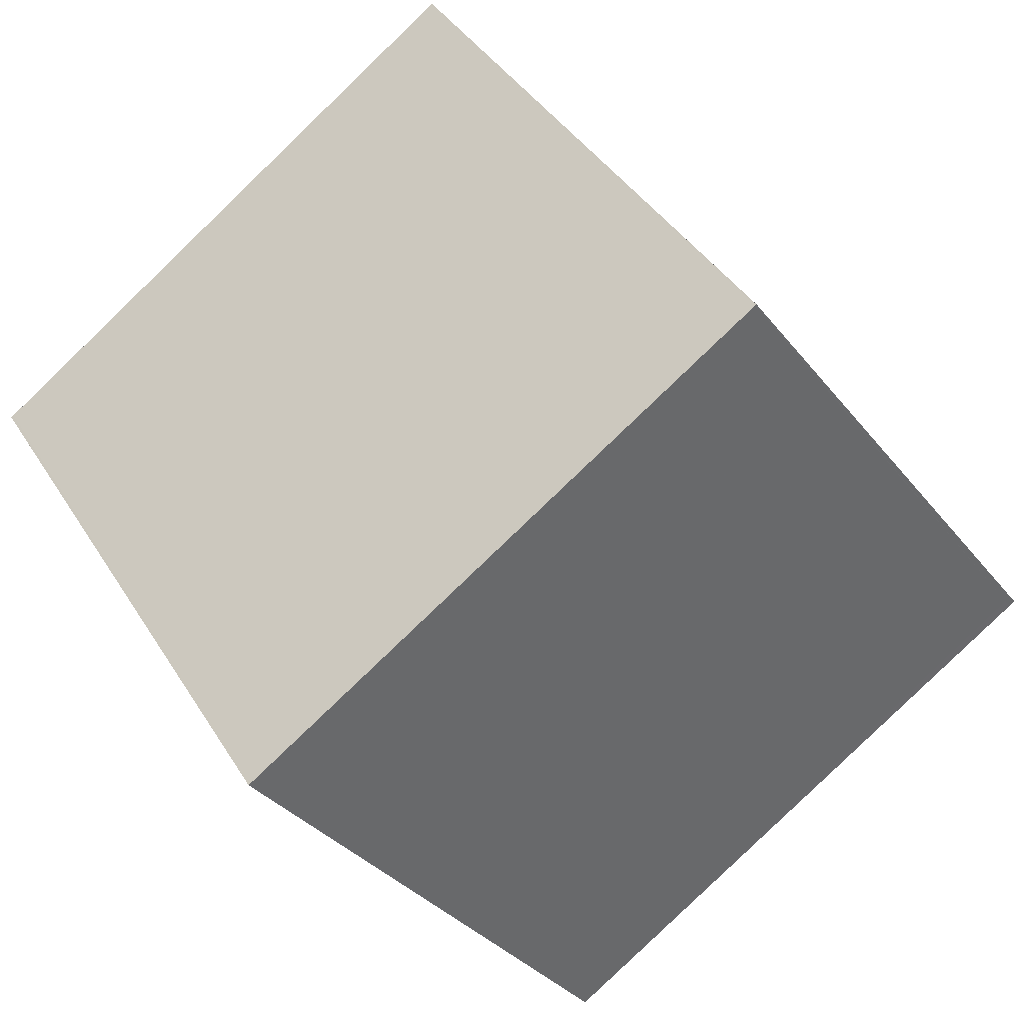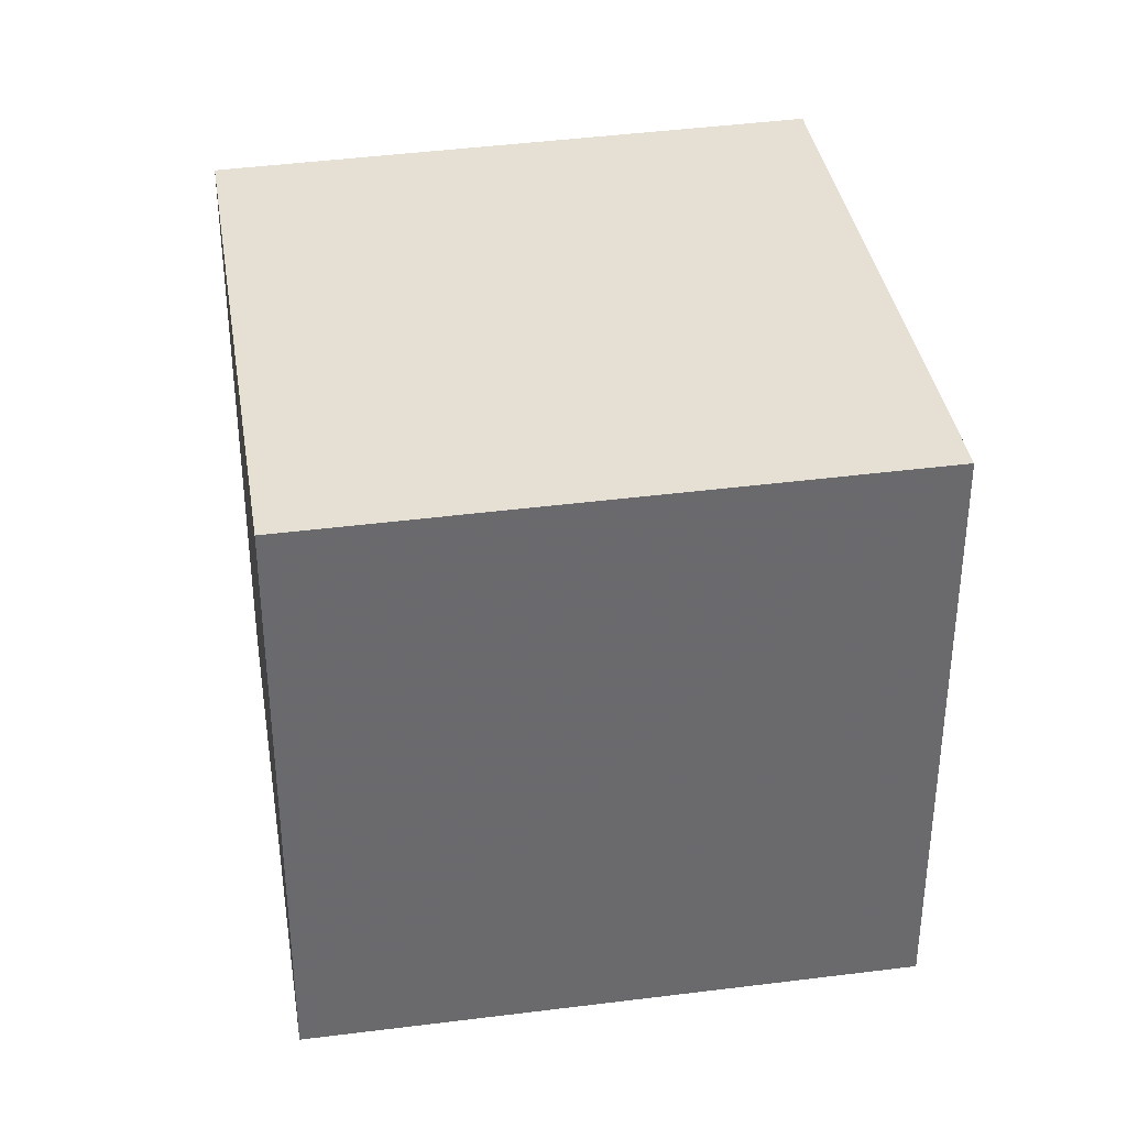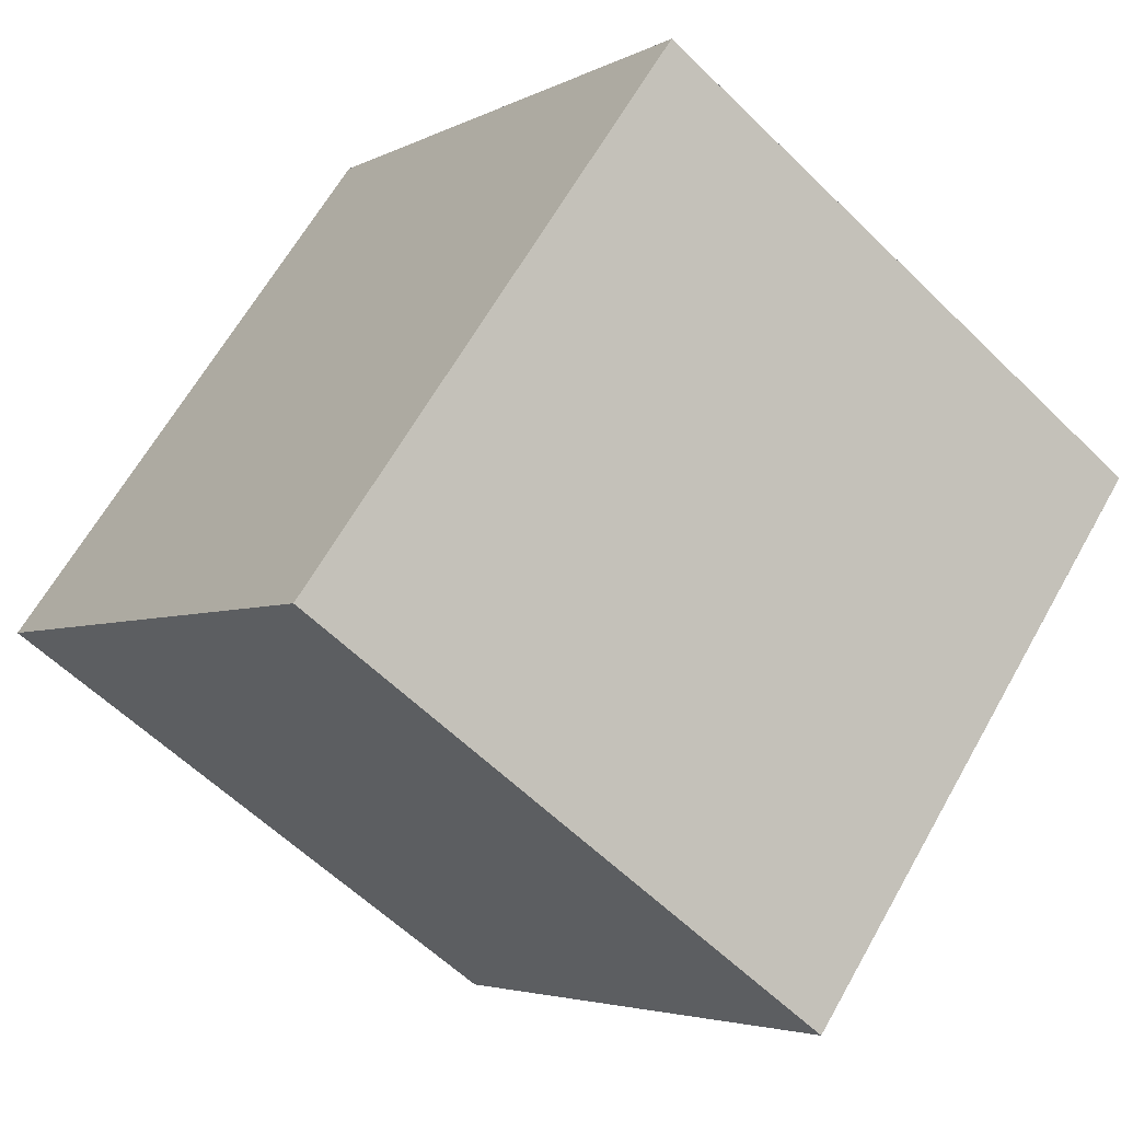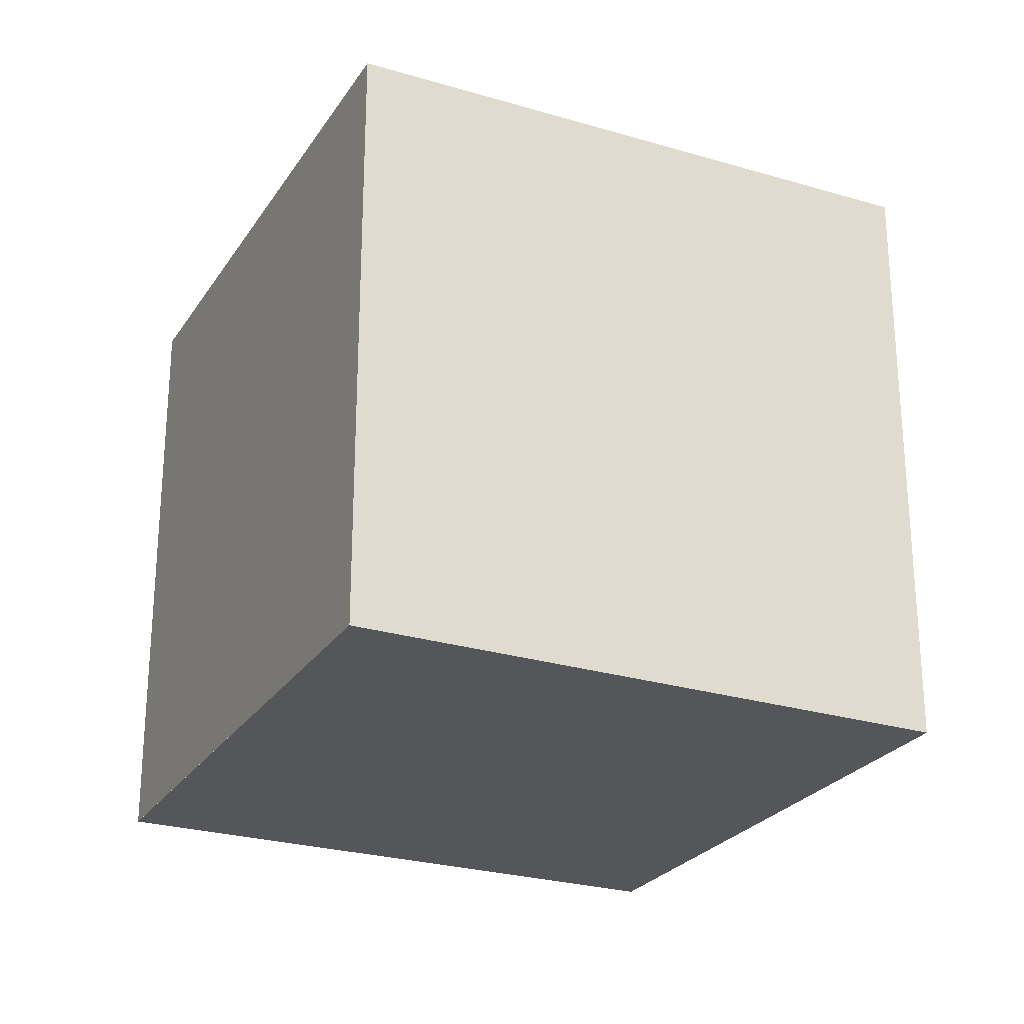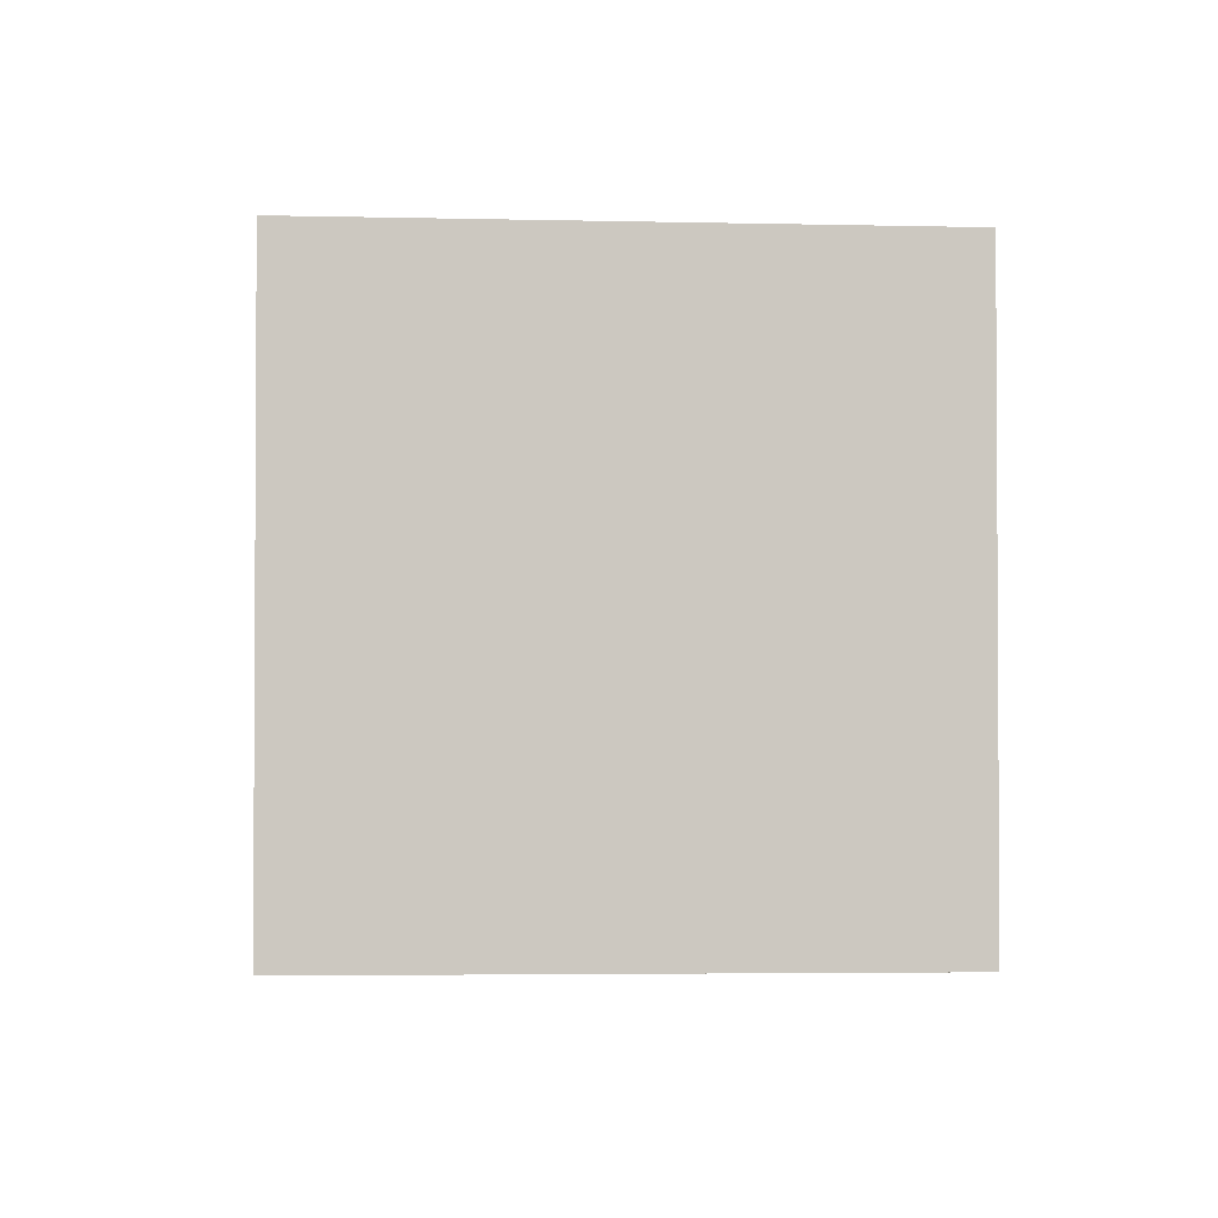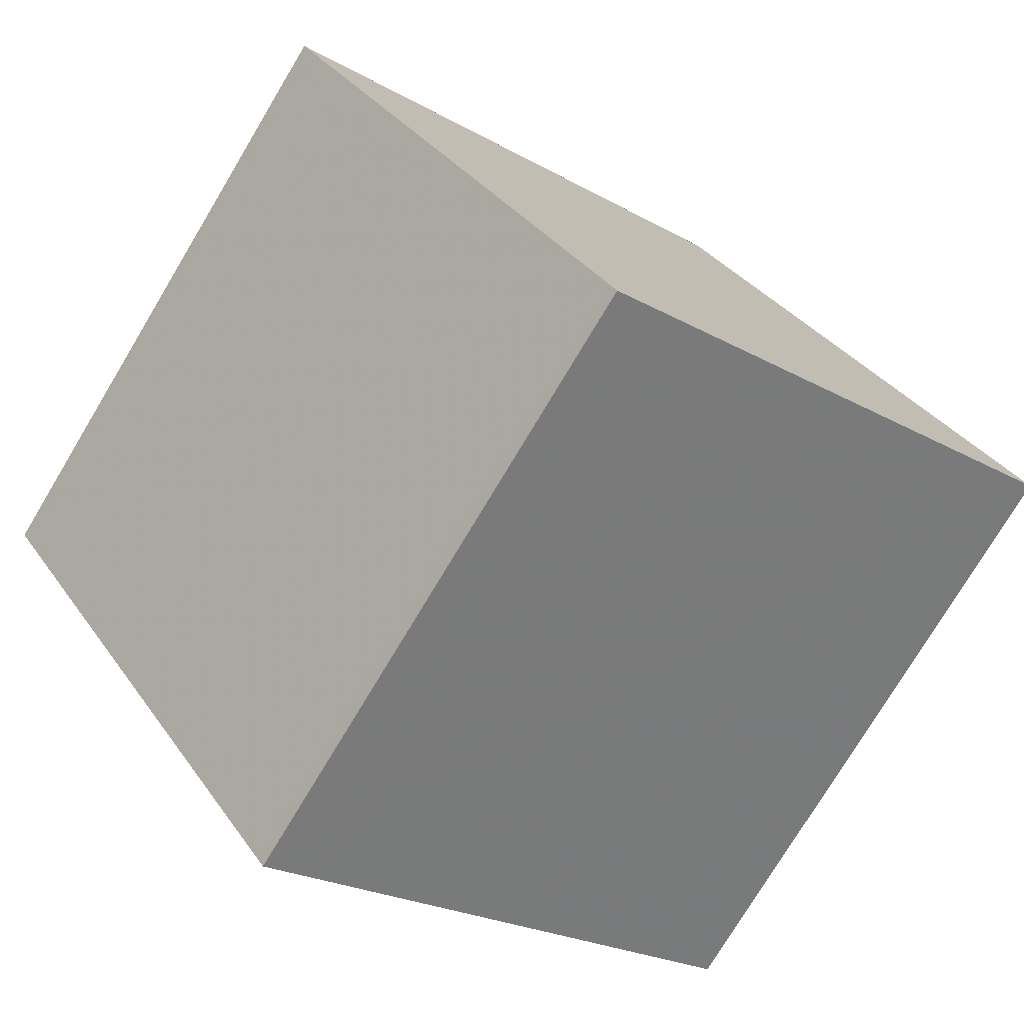
<metadata>
{"format":"obj","ext":"obj","renderer":"f3d","projection":"perspective","resolution":1024,"background":"white","views":[{"elev":39.8,"azim":-28.7,"up":"+Y"},{"elev":37.3,"azim":-64.1,"up":"+Z"},{"elev":-4.0,"azim":148.9,"up":"+Y"},{"elev":-25.7,"azim":9.3,"up":"+Z"},{"elev":-2.2,"azim":122.5,"up":"+Z"},{"elev":-76.3,"azim":-31.0,"up":"+Y"}]}
</metadata>
<code>
v -2283 -1400 2.531
v -2281 -1399 2.559
v -2280 -1401 2.576
v -2282 -1402 2.549
v -2281 -1399 2.559
v -2283 -1400 2.532
v -2280 -1401 2.576
v -2281 -1399 2.559
v -2281 -1399 2.559
v -2283 -1400 2.532
v -2282 -1402 2.549
v -2283 -1400 2.531
v -2280 -1401 2.576
v -2282 -1402 2.549
v -2282 -1402 2.548
v -2280 -1401 2.576
v -2283 -1400 2.531
v -2283 -1400 2.531
v -2283 -1400 0
v -2283 -1400 0
v -2281 -1399 2.559
v -2281 -1399 2.559
v -2281 -1399 4.441e-16
v -2281 -1399 0
v -2280 -1401 2.576
v -2280 -1401 2.576
v -2280 -1401 0
v -2280 -1401 -4.441e-16
v -2282 -1402 2.548
v -2282 -1402 2.549
v -2282 -1402 0
v -2282 -1402 0
v -2280 -1401 2.576
v -2281 -1399 2.559
v -2281 -1399 0
v -2280 -1401 -4.441e-16
v -2283 -1400 2.531
v -2283 -1400 2.532
v -2283 -1400 0
v -2283 -1400 0
v -2282 -1402 2.549
v -2280 -1401 2.576
v -2280 -1401 -4.441e-16
v -2282 -1402 -4.441e-16
v -2281 -1399 2.559
v -2281 -1399 2.559
v -2281 -1399 0
v -2281 -1399 4.441e-16
v -2282 -1402 2.549
v -2282 -1402 2.549
v -2282 -1402 -4.441e-16
v -2282 -1402 0
v -2281 -1399 2.559
v -2283 -1400 2.531
v -2283 -1400 0
v -2281 -1399 0
v -2283 -1400 2.532
v -2282 -1402 2.548
v -2282 -1402 0
v -2283 -1400 0
v -2280 -1401 2.576
v -2280 -1401 2.576
v -2280 -1401 -4.441e-16
v -2280 -1401 0
v -2283 -1400 0
v -2281 -1399 0
v -2280 -1401 0
v -2282 -1402 0
f 9 2 5 8
f 13 8 5 16
f 15 6 10 14
f 10 6 1 12
f 14 10 8 13
f 12 9 8 10
f 13 7 11 14
f 14 11 4 15
f 16 3 7 13
f 18 19 20 17
f 22 23 24 21
f 26 27 28 25
f 30 31 32 29
f 34 35 36 33
f 38 39 40 37
f 42 43 44 41
f 46 47 48 45
f 50 51 52 49
f 54 55 56 53
f 58 59 60 57
f 62 63 64 61
f 66 67 68 65

</code>
